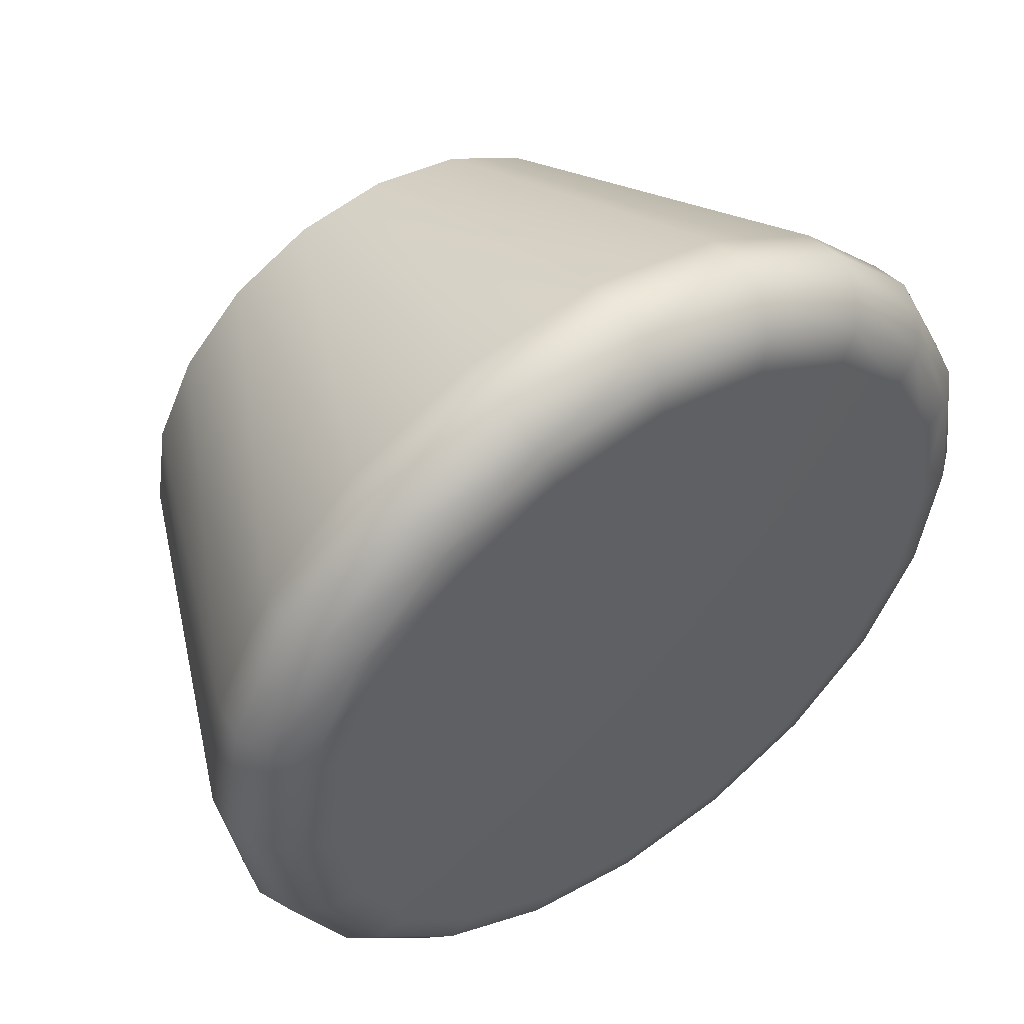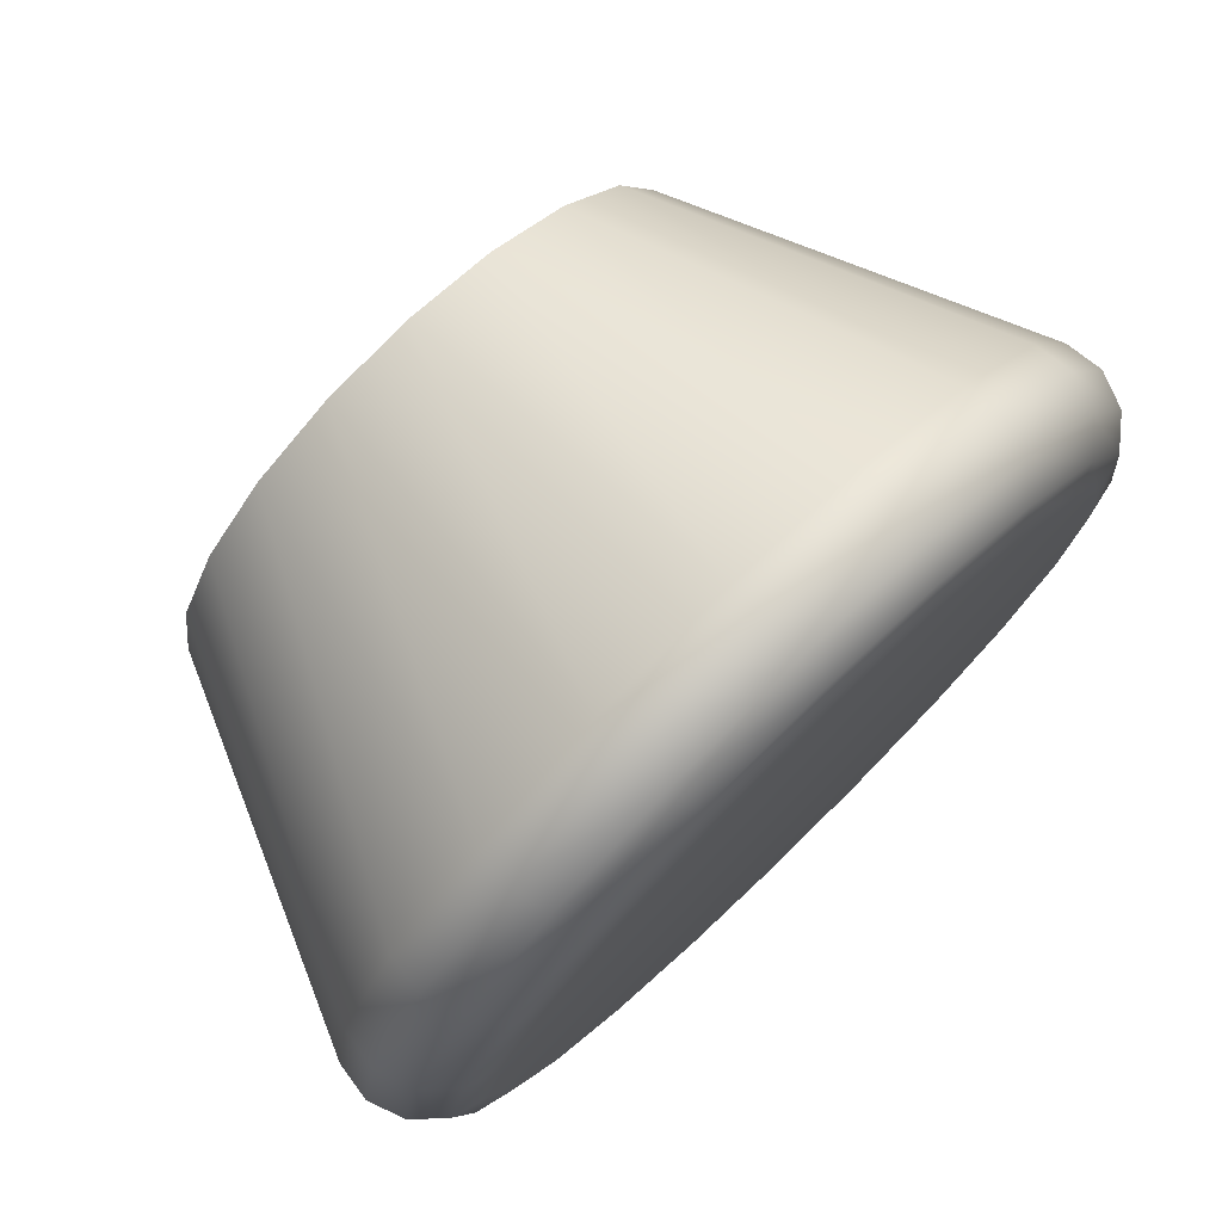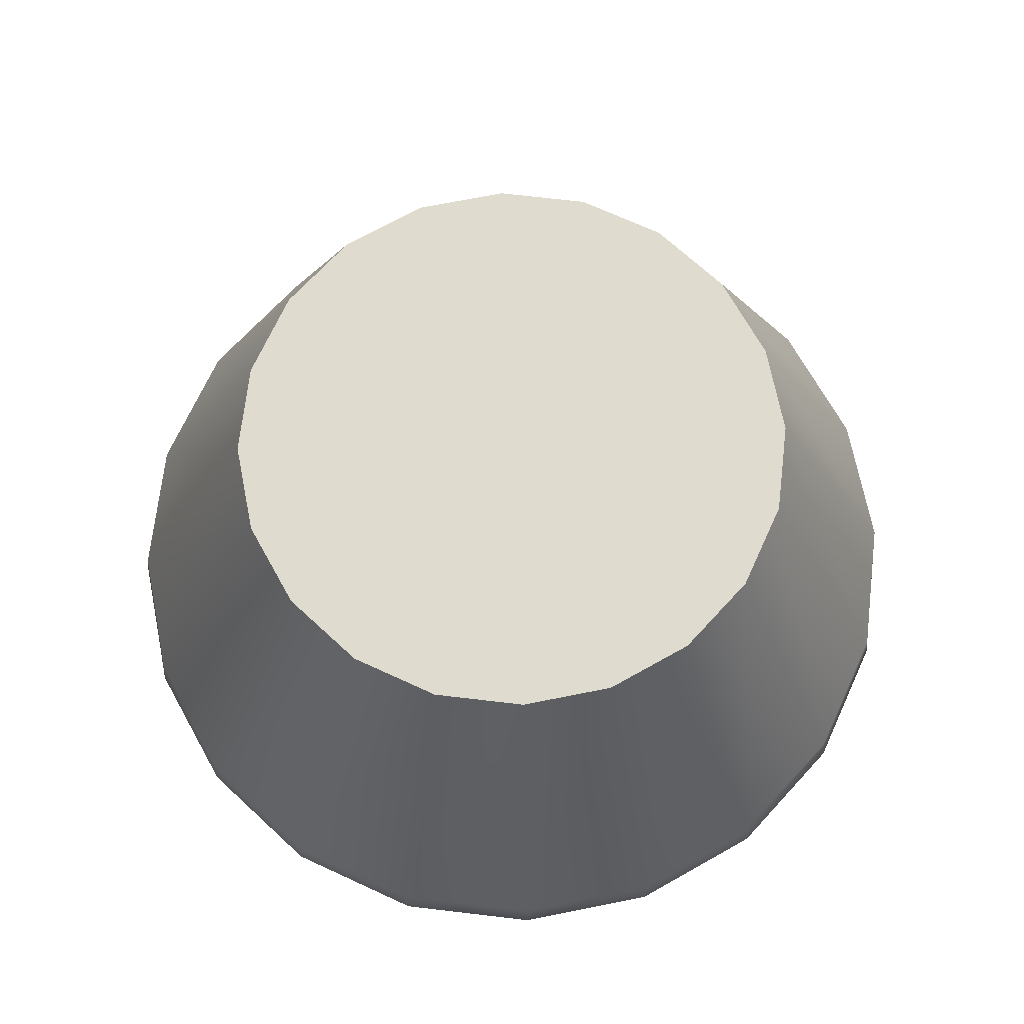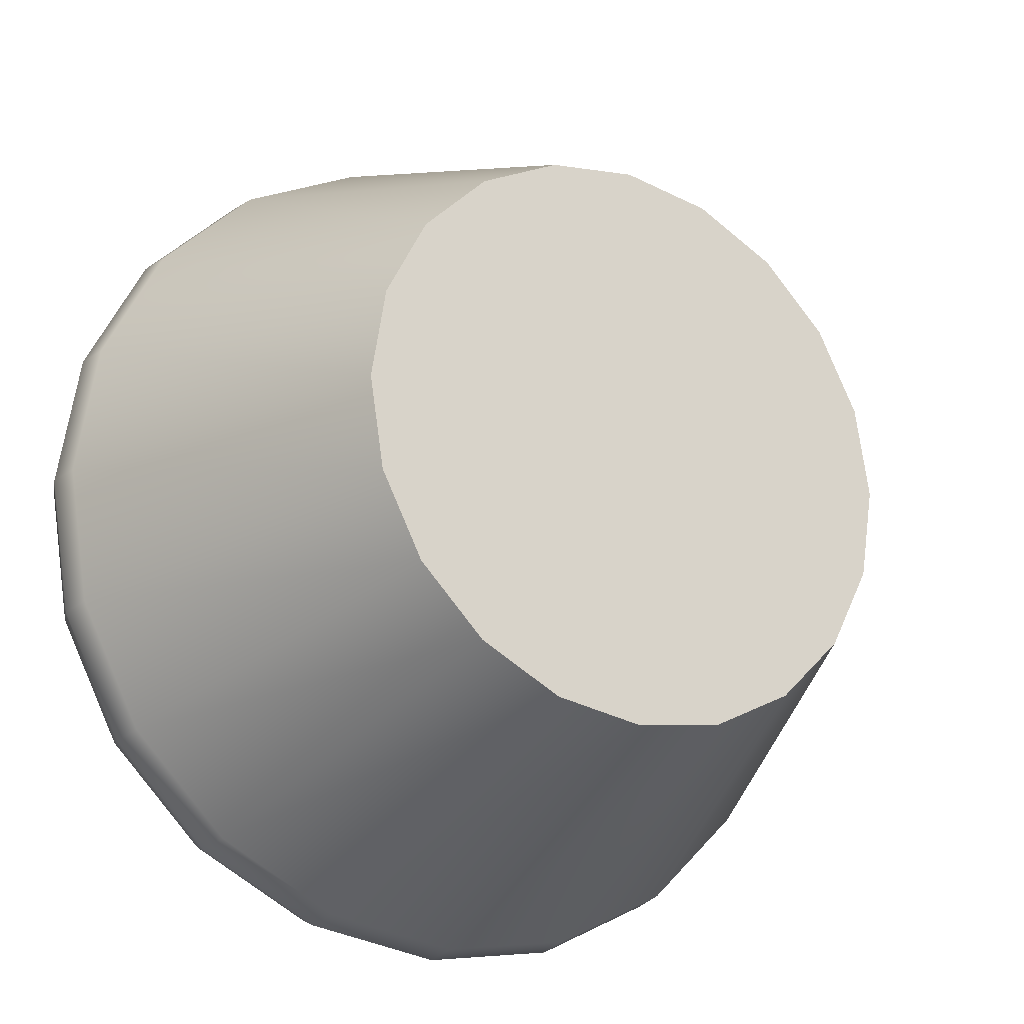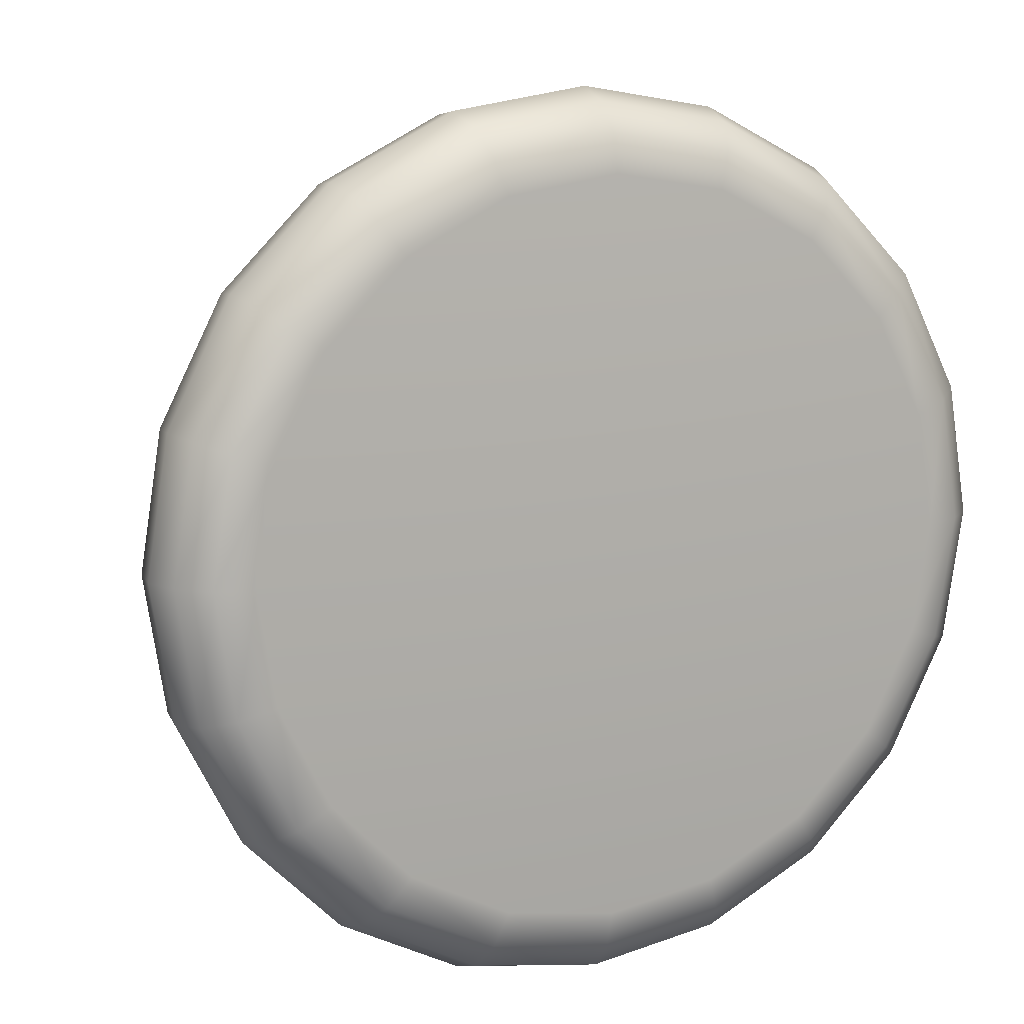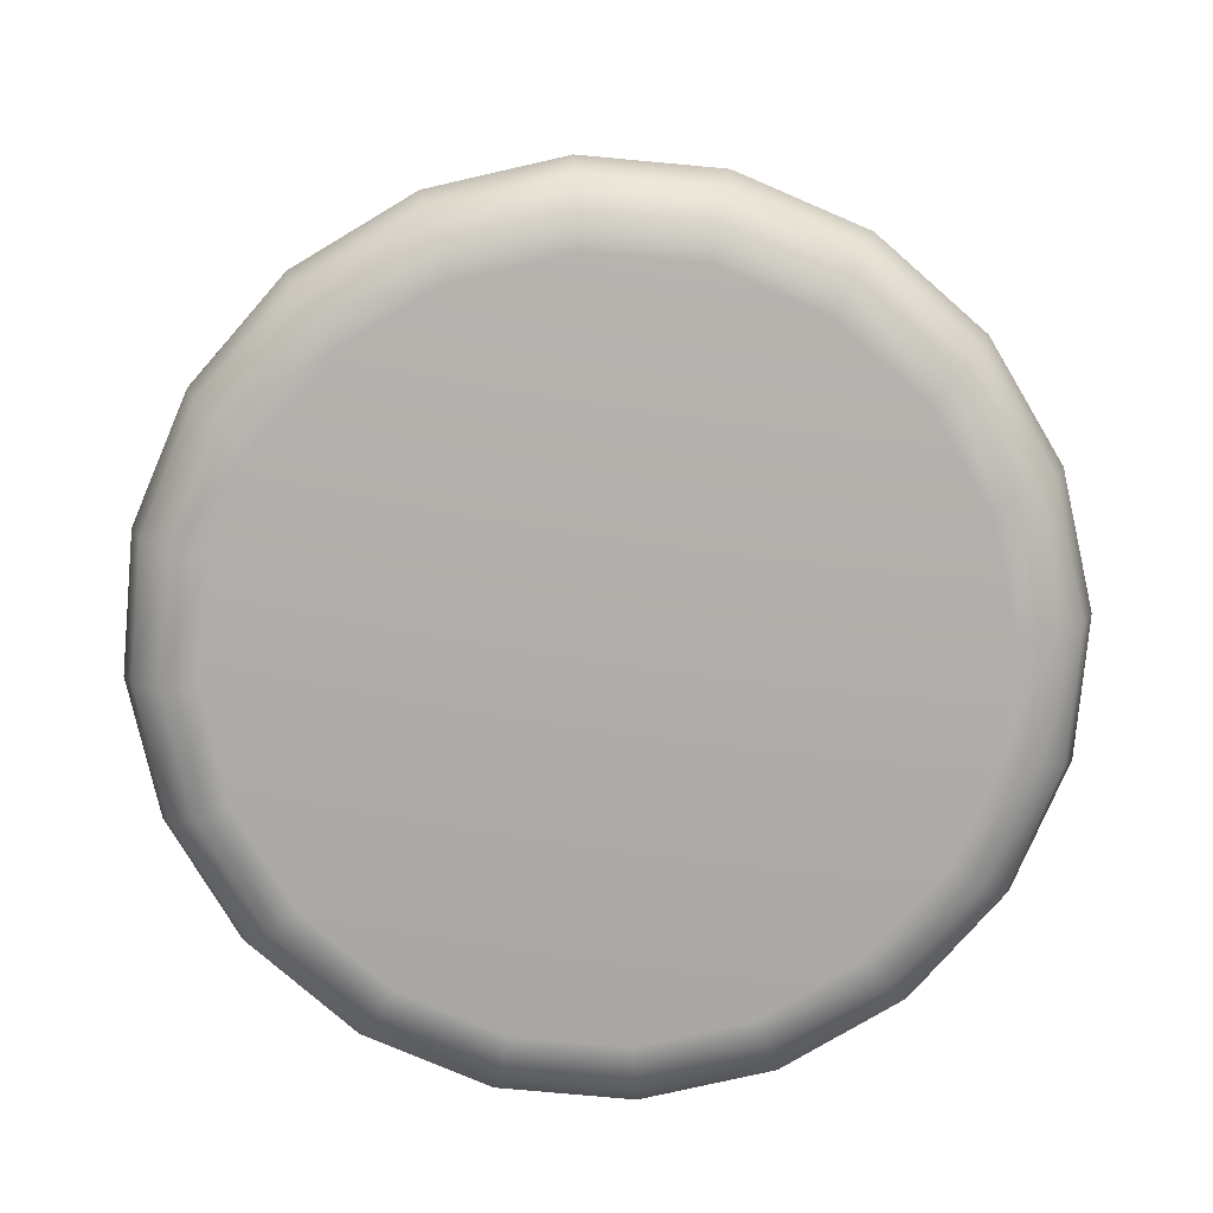
<metadata>
{"format":"obj","ext":"obj","renderer":"f3d","projection":"perspective","resolution":1024,"background":"white","views":[{"elev":50.6,"azim":-35.3,"up":"+Z"},{"elev":76.0,"azim":-44.0,"up":"+Z"},{"elev":70.5,"azim":15.7,"up":"+Y"},{"elev":-21.1,"azim":149.1,"up":"+Z"},{"elev":11.2,"azim":-25.2,"up":"+Z"},{"elev":-77.5,"azim":21.8,"up":"+Y"}]}
</metadata>
<code>
g pCylinder14
v 0.08776 -0.1182 -0.1208
v 0.1208 -0.1182 -0.08776
v -0.1208 -0.1182 -0.08776
v 0.1208 -0.1182 -0.08776
v 0.142 -0.1182 -0.04614
v -0.1208 -0.1182 -0.08776
v 0.04614 -0.1182 0.142
v -1.624e-08 -0.1182 0.1493
v -0.04614 -0.1182 0.142
v 0.2175 -0.3215 -0.07066
v 0.1794 -0.3399 -0.1303
v 0.2109 -0.3399 -0.06853
v 0.185 -0.3215 -0.1344
v 0.1303 -0.3399 -0.1794
v 0.215 -0.302 -0.06987
v 0.1344 -0.3215 -0.185
v 0.06853 -0.3399 -0.2109
v 0.1829 -0.302 -0.1329
v 0.07066 -0.3215 -0.2175
v -8.444e-10 -0.3399 -0.2218
v 0.1208 -0.1182 -0.08776
v 0.142 -0.1182 -0.04614
v 0.08776 -0.1182 -0.1208
v 0.1329 -0.302 -0.1829
v 0.04614 -0.1182 -0.142
v 0.06987 -0.302 -0.215
v -1.179e-08 -0.1182 -0.1493
v -1.717e-09 -0.3215 -0.2287
v -0.06853 -0.3399 -0.2109
v -2.637e-09 -0.302 -0.2261
v -0.04614 -0.1182 -0.142
v -0.07066 -0.3215 -0.2175
v -0.1303 -0.3399 -0.1794
v -0.06987 -0.302 -0.215
v -0.08776 -0.1182 -0.1208
v -0.1344 -0.3215 -0.185
v -0.1794 -0.3399 -0.1303
v -0.1329 -0.302 -0.1829
v -0.1208 -0.1182 -0.08776
v -0.185 -0.3215 -0.1344
v -0.2109 -0.3399 -0.06853
v -0.1829 -0.302 -0.1329
v -0.142 -0.1182 -0.04614
v -0.2175 -0.3215 -0.07066
v -0.2218 -0.3399 -1.267e-09
v -0.215 -0.302 -0.06987
v -0.1493 -0.1182 -1.769e-08
v -0.2287 -0.3215 -2.575e-09
v -0.2109 -0.3399 0.06853
v -0.2261 -0.302 -3.956e-09
v -0.142 -0.1182 0.04614
v -0.2175 -0.3215 0.07066
v -0.1794 -0.3399 0.1303
v -0.215 -0.302 0.06987
v -0.1208 -0.1182 0.08776
v -0.185 -0.3215 0.1344
v -0.1303 -0.3399 0.1794
v -0.1829 -0.302 0.1329
v -0.08776 -0.1182 0.1208
v -0.1344 -0.3215 0.185
v -0.06853 -0.3399 0.2109
v -0.1329 -0.302 0.1829
v -0.04614 -0.1182 0.142
v -0.07066 -0.3215 0.2175
v -1.056e-08 -0.3399 0.2218
v -0.06987 -0.302 0.215
v -1.624e-08 -0.1182 0.1493
v -9.357e-09 -0.3215 0.2287
v 0.06853 -0.3399 0.2109
v -9.376e-09 -0.302 0.2261
v 0.04614 -0.1182 0.142
v 0.07066 -0.3215 0.2175
v 0.1303 -0.3399 0.1794
v 0.06987 -0.302 0.215
v 0.08776 -0.1182 0.1208
v 0.1344 -0.3215 0.185
v 0.1794 -0.3399 0.1303
v 0.1329 -0.302 0.1829
v 0.1208 -0.1182 0.08776
v 0.185 -0.3215 0.1344
v 0.2109 -0.3399 0.06853
v 0.1829 -0.302 0.1329
v 0.142 -0.1182 0.04614
v 0.2175 -0.3215 0.07066
v 0.2218 -0.3399 -2.092e-08
v 0.215 -0.302 0.06987
v 0.1493 -0.1182 -1.769e-08
v 0.2287 -0.3215 -7.796e-09
v 0.2109 -0.3399 -0.06853
v 0.2175 -0.3215 -0.07066
v 0.2261 -0.302 -3.956e-09
v 0.142 -0.1182 -0.04614
v 0.215 -0.302 -0.06987
v -0.04614 -0.1182 -0.142
v -1.179e-08 -0.1182 -0.1493
v 0.04614 -0.1182 -0.142
v -0.08776 -0.1182 -0.1208
v 0.04614 -0.1182 -0.142
v 0.08776 -0.1182 -0.1208
v -0.08776 -0.1182 -0.1208
v -0.1208 -0.1182 -0.08776
v 0.142 -0.1182 -0.04614
v -0.142 -0.1182 -0.04614
v -0.1208 -0.1182 -0.08776
v 0.1493 -0.1182 -1.769e-08
v -0.1493 -0.1182 -1.769e-08
v 0.1493 -0.1182 -1.769e-08
v -0.142 -0.1182 0.04614
v -0.1493 -0.1182 -1.769e-08
v 0.142 -0.1182 0.04614
v 0.142 -0.1182 0.04614
v 0.1208 -0.1182 0.08776
v -0.142 -0.1182 0.04614
v -0.1208 -0.1182 0.08776
v 0.08776 -0.1182 0.1208
v -0.08776 -0.1182 0.1208
v 0.08776 -0.1182 0.1208
v 0.04614 -0.1182 0.142
v -0.08776 -0.1182 0.1208
v -0.04614 -0.1182 0.142
v 0.2109 -0.3399 -0.06853
v 0.1794 -0.3399 -0.1303
v 0.1674 -0.353 -0.1216
v 0.1968 -0.353 -0.06395
v 0.2218 -0.3399 -2.092e-08
v 0.1216 -0.353 -0.1674
v 0.1303 -0.3399 -0.1794
v 0.2069 -0.353 -4.027e-08
v 0.2109 -0.3399 0.06853
v 0.06395 -0.353 -0.1968
v 0.06853 -0.3399 -0.2109
v 0.1968 -0.353 0.06395
v 0.1794 -0.3399 0.1303
v -2.24e-10 -0.353 -0.2069
v -8.444e-10 -0.3399 -0.2218
v 0.1674 -0.353 0.1216
v 0.1303 -0.3399 0.1794
v -0.06395 -0.353 -0.1968
v -0.06853 -0.3399 -0.2109
v 0.1216 -0.353 0.1674
v 0.06853 -0.3399 0.2109
v -0.1216 -0.353 -0.1674
v -0.1303 -0.3399 -0.1794
v 0.06395 -0.353 0.1968
v -1.056e-08 -0.3399 0.2218
v -0.1674 -0.353 -0.1216
v -0.1794 -0.3399 -0.1303
v -1.27e-08 -0.353 0.2069
v -0.06853 -0.3399 0.2109
v -0.1968 -0.353 -0.06395
v -0.2109 -0.3399 -0.06853
v -0.06395 -0.353 0.1968
v -0.1303 -0.3399 0.1794
v -0.2069 -0.353 -3.36e-10
v -0.2218 -0.3399 -1.267e-09
v -0.1216 -0.353 0.1674
v -0.1794 -0.3399 0.1303
v -0.1968 -0.353 0.06395
v -0.2109 -0.3399 0.06853
v -0.1674 -0.353 0.1216
v -0.1785 -0.3577 -0.05799
v -0.1877 -0.3577 0
v -0.1785 -0.3577 0.05799
v -0.1518 -0.3577 0.1103
v 0 -0.3577 0
v -0.1518 -0.3577 -0.1103
v -0.1103 -0.3577 0.1518
v -0.05799 -0.3577 0.1785
v -0.1103 -0.3577 -0.1518
v -1.529e-08 -0.3577 0.1877
v -0.05799 -0.3577 -0.1785
v 0.05799 -0.3577 0.1785
v 0 -0.3577 -0.1877
v 0.1103 -0.3577 0.1518
v 0.05799 -0.3577 -0.1785
v 0.1518 -0.3577 0.1103
v 0.1103 -0.3577 -0.1518
v 0.1785 -0.3577 0.05799
v 0.1518 -0.3577 -0.1103
v 0.1877 -0.3577 -6.138e-08
v 0.1785 -0.3577 -0.05799
g pCylinder14_0
f 3 2 1
f 6 5 4
f 9 8 7
f 12 11 10
f 11 13 10
f 11 14 13
f 10 13 15
f 14 16 13
f 14 17 16
f 13 18 15
f 13 16 18
f 17 19 16
f 17 20 19
f 18 21 15
f 21 22 15
f 23 21 18
f 16 24 18
f 24 23 18
f 16 19 24
f 25 23 24
f 26 25 24
f 19 26 24
f 27 25 26
f 20 28 19
f 19 28 26
f 20 29 28
f 30 27 26
f 28 30 26
f 31 27 30
f 29 32 28
f 28 32 30
f 29 33 32
f 34 31 30
f 32 34 30
f 35 31 34
f 33 36 32
f 32 36 34
f 33 37 36
f 38 35 34
f 36 38 34
f 39 35 38
f 37 40 36
f 36 40 38
f 37 41 40
f 42 39 38
f 40 42 38
f 43 39 42
f 41 44 40
f 40 44 42
f 41 45 44
f 46 43 42
f 44 46 42
f 47 43 46
f 45 48 44
f 44 48 46
f 45 49 48
f 50 47 46
f 48 50 46
f 51 47 50
f 49 52 48
f 48 52 50
f 49 53 52
f 54 51 50
f 52 54 50
f 55 51 54
f 53 56 52
f 52 56 54
f 53 57 56
f 58 55 54
f 56 58 54
f 59 55 58
f 57 60 56
f 56 60 58
f 57 61 60
f 62 59 58
f 60 62 58
f 63 59 62
f 61 64 60
f 60 64 62
f 61 65 64
f 66 63 62
f 64 66 62
f 67 63 66
f 65 68 64
f 64 68 66
f 65 69 68
f 70 67 66
f 68 70 66
f 71 67 70
f 69 72 68
f 68 72 70
f 69 73 72
f 74 71 70
f 72 74 70
f 75 71 74
f 73 76 72
f 72 76 74
f 73 77 76
f 78 75 74
f 76 78 74
f 79 75 78
f 77 80 76
f 76 80 78
f 77 81 80
f 82 79 78
f 80 82 78
f 83 79 82
f 81 84 80
f 80 84 82
f 81 85 84
f 86 83 82
f 84 86 82
f 87 83 86
f 85 88 84
f 84 88 86
f 88 85 89
f 90 88 89
f 91 87 86
f 88 91 86
f 91 88 90
f 92 87 91
f 93 91 90
f 93 92 91
f 96 95 94
f 94 97 96
f 100 99 98
f 100 101 99
f 104 103 102
f 103 105 102
f 103 106 105
f 109 108 107
f 108 110 107
f 113 112 111
f 113 114 112
f 114 115 112
f 114 116 115
f 119 118 117
f 119 120 118
f 123 122 121
f 124 123 121
f 121 125 124
f 123 126 122
f 126 127 122
f 125 128 124
f 128 125 129
f 126 130 127
f 130 131 127
f 132 128 129
f 132 129 133
f 130 134 131
f 134 135 131
f 136 132 133
f 136 133 137
f 134 138 135
f 138 139 135
f 140 136 137
f 140 137 141
f 138 142 139
f 142 143 139
f 144 140 141
f 144 141 145
f 142 146 143
f 146 147 143
f 148 144 145
f 148 145 149
f 146 150 147
f 150 151 147
f 152 148 149
f 152 149 153
f 150 154 151
f 154 155 151
f 156 152 153
f 156 153 157
f 154 158 155
f 158 159 155
f 160 157 159
f 160 156 157
f 158 160 159
f 161 150 146
f 162 154 150
f 161 162 150
f 163 158 154
f 162 163 154
f 164 160 158
f 163 164 158
f 162 165 163
f 161 165 162
f 163 165 164
f 166 165 161
f 166 161 146
f 164 165 167
f 164 167 160
f 167 156 160
f 166 146 142
f 167 168 156
f 167 165 168
f 168 152 156
f 169 166 142
f 169 165 166
f 169 142 138
f 168 170 152
f 168 165 170
f 170 148 152
f 171 169 138
f 171 165 169
f 171 138 134
f 170 172 148
f 170 165 172
f 172 144 148
f 173 171 134
f 173 165 171
f 172 165 174
f 172 174 144
f 175 165 173
f 173 134 130
f 175 173 130
f 174 140 144
f 175 130 126
f 174 176 140
f 174 165 176
f 176 136 140
f 177 175 126
f 177 165 175
f 177 126 123
f 176 178 136
f 176 165 178
f 178 132 136
f 179 177 123
f 179 165 177
f 179 123 124
f 178 180 132
f 178 165 180
f 180 128 132
f 181 179 124
f 181 165 179
f 124 128 181
f 180 165 181
f 128 180 181

</code>
